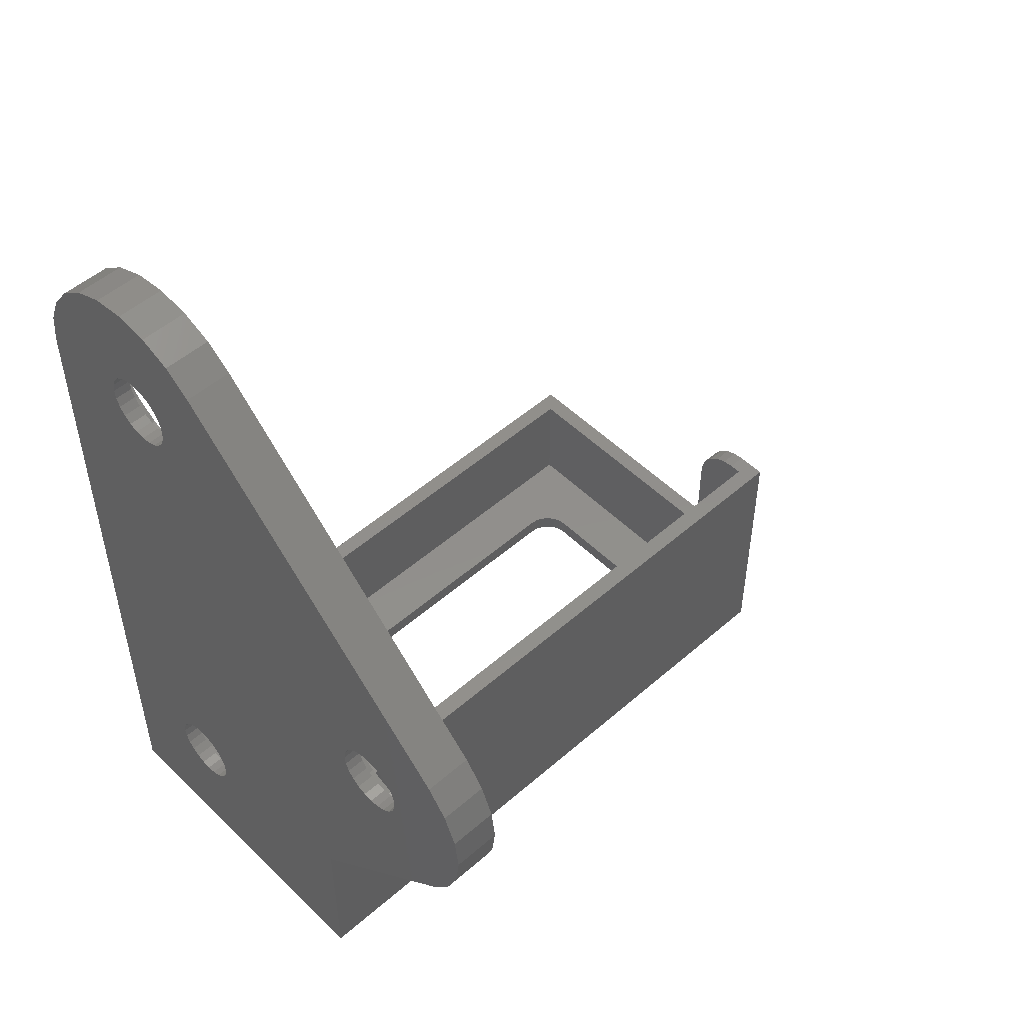
<metadata>
{"format":"stl","ext":"stl","renderer":"f3d","projection":"perspective","resolution":1024,"background":"white","views":[{"elev":51.2,"azim":-133.5,"up":"+Z"}]}
</metadata>
<code>
# stl→obj: 437 verts, 886 faces
v 52.12 48.27 3.792e-08
v 57.22 39.27 3.793e-08
v 57.22 9.671 3.794e-08
v 57.28 39.79 3.793e-08
v 57.48 40.27 3.794e-08
v 57.8 40.69 3.794e-08
v 58.22 41 3.794e-08
v 58.7 41.2 3.794e-08
v 75.92 48.27 3.798e-08
v 59.22 41.27 3.794e-08
v 68.92 41.27 3.797e-08
v 69.43 41.2 3.797e-08
v 69.92 41 3.797e-08
v 70.33 40.69 3.797e-08
v 70.65 40.27 3.797e-08
v 70.85 39.79 3.797e-08
v 70.92 39.27 3.797e-08
v 75.92 2.671 3.799e-08
v 52.12 2.671 3.792e-08
v 58.7 7.739 3.794e-08
v 58.22 7.939 3.794e-08
v 57.8 8.257 3.794e-08
v 57.48 8.671 3.794e-08
v 57.28 9.153 3.794e-08
v 59.22 7.671 3.794e-08
v 68.92 7.671 3.797e-08
v 69.43 7.739 3.797e-08
v 69.92 7.939 3.797e-08
v 70.33 8.257 3.797e-08
v 70.65 8.671 3.797e-08
v 70.85 9.153 3.797e-08
v 70.92 9.671 3.797e-08
v 53.32 3.871 1.2
v 57.22 9.671 1.2
v 53.32 45.07 1.2
v 57.28 9.153 1.2
v 57.48 8.671 1.2
v 57.8 8.257 1.2
v 58.22 7.939 1.2
v 58.7 7.739 1.2
v 74.72 3.871 1.2
v 59.22 7.671 1.2
v 68.92 7.671 1.2
v 69.43 7.739 1.2
v 69.92 7.939 1.2
v 70.33 8.257 1.2
v 70.65 8.671 1.2
v 70.85 9.153 1.2
v 70.92 9.671 1.2
v 70.92 39.27 1.2
v 58.7 41.2 1.2
v 74.72 45.07 1.2
v 58.22 41 1.2
v 57.8 40.69 1.2
v 57.48 40.27 1.2
v 57.28 39.79 1.2
v 57.22 39.27 1.2
v 59.22 41.27 1.2
v 68.92 41.27 1.2
v 69.43 41.2 1.2
v 69.92 41 1.2
v 70.33 40.69 1.2
v 70.65 40.27 1.2
v 70.85 39.79 1.2
v 57.12 3.871 8.8
v 53.32 3.871 18.8
v 57.12 3.871 15.8
v 57.01 3.871 16.58
v 56.71 3.871 17.3
v 56.24 3.871 17.92
v 55.62 3.871 18.4
v 54.89 3.871 18.7
v 54.12 3.871 18.8
v 74.72 3.871 8.8
v 75.92 2.671 8.8
v 57.12 2.671 8.8
v 74.72 40.67 8.8
v 75.92 40.67 8.8
v 57.12 2.671 15.8
v 52.12 2.671 18.8
v 52.12 45.07 18.8
v 54.12 2.671 18.8
v 52.13 45.07 18.8
v 53.32 45.07 18.8
v 57.01 2.671 16.58
v 56.71 2.671 17.3
v 56.24 2.671 17.92
v 55.62 2.671 18.4
v 54.89 2.671 18.7
v 75.92 41.55 17.92
v 74.72 42.17 18.4
v 74.72 41.55 17.92
v 75.92 42.17 18.4
v 75.92 40.77 16.58
v 74.72 41.07 17.3
v 74.72 40.77 16.58
v 75.92 41.07 17.3
v 75.92 42.89 18.7
v 75.92 43.67 18.8
v 75.92 45.07 18.8
v 75.92 45.07 49.2
v 75.92 48.27 49.2
v 75.92 40.67 15.8
v 74.72 43.67 18.8
v 74.72 42.89 18.7
v 74.72 40.67 15.8
v 74.72 45.07 18.8
v 52.12 48.27 12.16
v 66.57 48.27 7.385
v 67.22 48.27 7.3
v 65.97 48.27 7.635
v 65.45 48.27 8.032
v 65.05 48.27 8.55
v 64.8 48.27 9.153
v 64.72 48.27 9.8
v 64.8 48.27 10.45
v 65.05 48.27 11.05
v 65.45 48.27 11.57
v 65.97 48.27 11.97
v 66.57 48.27 12.21
v 40.36 48.27 23.35
v 67.22 48.27 12.3
v 38.11 48.27 27.25
v 46.52 48.27 27
v 38.98 48.27 25.15
v 45.87 48.27 27.09
v 45.27 48.27 27.33
v 37.82 48.27 29.5
v 44.75 48.27 27.73
v 44.35 48.27 28.25
v 44.1 48.27 28.85
v 44.02 48.27 29.5
v 38.11 48.27 31.75
v 44.1 48.27 30.15
v 44.35 48.27 30.75
v 44.75 48.27 31.27
v 45.27 48.27 31.67
v 45.87 48.27 31.91
v 38.98 48.27 33.85
v 46.52 48.27 32
v 40.36 48.27 35.65
v 66.57 48.27 46.79
v 67.22 48.27 46.7
v 65.97 48.27 47.03
v 65.45 48.27 47.43
v 65.05 48.27 47.95
v 61.06 48.27 55.35
v 64.8 48.27 48.55
v 64.72 48.27 49.2
v 64.8 48.27 49.85
v 65.05 48.27 50.45
v 65.45 48.27 50.97
v 65.97 48.27 51.37
v 66.57 48.27 51.61
v 67.22 48.27 51.7
v 74.75 48.27 53.55
v 73.37 48.27 55.35
v 62.87 48.27 56.73
v 71.57 48.27 56.73
v 64.97 48.27 57.6
v 69.47 48.27 57.6
v 67.22 48.27 57.9
v 69.63 48.27 9.153
v 69.38 48.27 8.55
v 68.98 48.27 8.032
v 68.47 48.27 7.635
v 67.86 48.27 7.385
v 69.72 48.27 9.8
v 69.63 48.27 10.45
v 69.38 48.27 11.05
v 68.98 48.27 11.57
v 68.47 48.27 11.97
v 67.86 48.27 12.21
v 48.28 48.27 27.73
v 47.77 48.27 27.33
v 47.16 48.27 27.09
v 48.68 48.27 28.25
v 48.93 48.27 28.85
v 49.02 48.27 29.5
v 48.93 48.27 30.15
v 48.68 48.27 30.75
v 48.28 48.27 31.27
v 47.77 48.27 31.67
v 47.16 48.27 31.91
v 67.86 48.27 46.79
v 68.47 48.27 47.03
v 68.98 48.27 47.43
v 69.38 48.27 47.95
v 69.63 48.27 48.55
v 69.72 48.27 49.2
v 69.63 48.27 49.85
v 75.62 48.27 51.45
v 69.38 48.27 50.45
v 68.98 48.27 50.97
v 68.47 48.27 51.37
v 67.86 48.27 51.61
v 65.05 47.07 47.95
v 65.45 47.07 47.43
v 65.97 47.07 47.03
v 66.57 47.07 46.79
v 67.22 47.07 46.7
v 67.86 47.07 46.79
v 68.47 47.07 47.03
v 68.98 47.07 47.43
v 69.38 47.07 47.95
v 69.63 47.07 48.55
v 69.72 47.07 49.2
v 69.63 47.07 49.85
v 69.38 47.07 50.45
v 68.98 47.07 50.97
v 68.47 47.07 51.37
v 67.86 47.07 51.61
v 67.22 47.07 51.7
v 66.57 47.07 51.61
v 65.97 47.07 51.37
v 65.45 47.07 50.97
v 65.05 47.07 50.45
v 64.8 47.07 49.85
v 64.72 47.07 49.2
v 64.8 47.07 48.55
v 65.05 47.07 11.05
v 65.45 47.07 11.57
v 65.97 47.07 11.97
v 66.57 47.07 12.21
v 67.22 47.07 12.3
v 67.86 47.07 12.21
v 68.47 47.07 11.97
v 68.98 47.07 11.57
v 69.38 47.07 11.05
v 69.63 47.07 10.45
v 69.72 47.07 9.8
v 69.63 47.07 9.153
v 69.38 47.07 8.55
v 68.98 47.07 8.032
v 68.47 47.07 7.635
v 67.86 47.07 7.385
v 67.22 47.07 7.3
v 66.57 47.07 7.385
v 65.97 47.07 7.635
v 65.45 47.07 8.032
v 65.05 47.07 8.55
v 64.8 47.07 9.153
v 64.72 47.07 9.8
v 64.8 47.07 10.45
v 38.98 45.07 33.85
v 40.36 45.07 35.65
v 61.06 45.07 55.35
v 52.12 45.07 12.16
v 40.36 45.07 23.35
v 38.98 45.07 25.15
v 38.11 45.07 27.25
v 37.82 45.07 29.5
v 38.11 45.07 31.75
v 46.52 47.07 27
v 45.87 47.07 27.09
v 47.16 47.07 27.09
v 47.77 47.07 27.33
v 48.28 47.07 27.73
v 48.68 47.07 28.25
v 48.93 47.07 28.85
v 49.02 47.07 29.5
v 48.93 47.07 30.15
v 48.68 47.07 30.75
v 48.28 47.07 31.27
v 47.77 47.07 31.67
v 47.16 47.07 31.91
v 46.52 47.07 32
v 45.87 47.07 31.91
v 45.27 47.07 31.67
v 44.75 47.07 31.27
v 44.35 47.07 30.75
v 44.1 47.07 30.15
v 44.02 47.07 29.5
v 44.1 47.07 28.85
v 44.35 47.07 28.25
v 44.75 47.07 27.73
v 45.27 47.07 27.33
v 74.45 47.07 7.861
v 73.7 47.07 6.055
v 74.71 47.07 9.8
v 74.45 47.07 11.74
v 73.7 47.07 13.55
v 60.73 47.07 13.55
v 61.92 47.07 15.1
v 72.51 47.07 15.1
v 63.47 47.07 16.29
v 70.96 47.07 16.29
v 65.28 47.07 17.03
v 69.16 47.07 17.03
v 67.22 47.07 17.29
v 69.16 47.07 2.565
v 65.28 47.07 2.565
v 67.22 47.07 2.31
v 63.47 47.07 3.313
v 70.96 47.07 3.313
v 61.92 47.07 4.504
v 72.51 47.07 4.504
v 60.73 47.07 6.055
v 59.98 47.07 7.861
v 59.73 47.07 9.8
v 59.98 47.07 11.74
v 74.45 45.07 7.861
v 74.71 45.07 9.8
v 74.45 45.07 11.74
v 73.7 45.07 13.55
v 72.51 45.07 15.1
v 70.96 45.07 16.29
v 69.16 45.07 17.03
v 67.22 45.07 17.29
v 65.28 45.07 17.03
v 63.47 45.07 16.29
v 61.92 45.07 15.1
v 60.73 45.07 13.55
v 59.98 45.07 11.74
v 59.73 45.07 9.8
v 59.98 45.07 7.861
v 60.73 45.07 6.055
v 61.92 45.07 4.504
v 63.47 45.07 3.313
v 65.28 45.07 2.565
v 67.22 45.07 2.31
v 69.16 45.07 2.565
v 70.96 45.07 3.313
v 72.51 45.07 4.504
v 73.7 45.07 6.055
v 74.46 47.07 47.26
v 73.71 47.07 45.45
v 74.72 47.07 49.2
v 74.46 47.07 51.14
v 73.71 47.07 52.95
v 60.72 47.07 52.95
v 61.91 47.07 54.5
v 72.52 47.07 54.5
v 63.47 47.07 55.7
v 70.97 47.07 55.7
v 65.28 47.07 56.44
v 69.16 47.07 56.44
v 67.22 47.07 56.7
v 69.16 47.07 41.96
v 65.28 47.07 41.96
v 67.22 47.07 41.7
v 63.47 47.07 42.7
v 70.97 47.07 42.7
v 61.91 47.07 43.9
v 72.52 47.07 43.9
v 60.72 47.07 45.45
v 59.97 47.07 47.26
v 59.72 47.07 49.2
v 59.97 47.07 51.14
v 61.91 45.07 54.5
v 60.72 45.07 52.95
v 59.97 45.07 51.14
v 59.72 45.07 49.2
v 59.97 45.07 47.26
v 60.72 45.07 45.45
v 61.91 45.07 43.9
v 63.47 45.07 42.7
v 65.28 45.07 41.96
v 67.22 45.07 41.7
v 69.16 45.07 41.96
v 70.97 45.07 42.7
v 72.52 45.07 43.9
v 73.71 45.07 45.45
v 74.46 45.07 47.26
v 74.72 45.07 49.2
v 74.46 45.07 51.14
v 73.71 45.07 52.95
v 72.52 45.07 54.5
v 70.97 45.07 55.7
v 69.16 45.07 56.44
v 67.22 45.07 56.7
v 65.28 45.07 56.44
v 63.47 45.07 55.7
v 53.76 47.07 27.56
v 53.32 47.07 26.49
v 54.02 47.07 29.5
v 53.76 47.07 31.44
v 53.32 47.07 32.51
v 48.46 47.07 22.26
v 44.58 47.07 22.26
v 46.52 47.07 22
v 42.77 47.07 23
v 50.27 47.07 23
v 51.82 47.07 24.2
v 41.21 47.07 24.2
v 52.12 47.07 24.58
v 40.02 47.07 25.75
v 53.01 47.07 25.75
v 39.27 47.07 27.56
v 39.02 47.07 29.5
v 39.27 47.07 31.44
v 40.02 47.07 33.25
v 53.01 47.07 33.25
v 41.21 47.07 34.8
v 52.12 47.07 34.42
v 51.82 47.07 34.8
v 50.27 47.07 36
v 42.77 47.07 36
v 48.46 47.07 36.74
v 44.58 47.07 36.74
v 46.52 47.07 37
v 53.76 45.07 31.44
v 53.32 45.07 32.51
v 53.01 45.07 33.25
v 52.12 45.07 34.42
v 51.82 45.07 34.8
v 50.27 45.07 36
v 48.46 45.07 36.74
v 46.52 45.07 37
v 44.58 45.07 36.74
v 42.77 45.07 36
v 41.21 45.07 34.8
v 40.02 45.07 33.25
v 39.27 45.07 31.44
v 39.02 45.07 29.5
v 39.27 45.07 27.56
v 40.02 45.07 25.75
v 41.21 45.07 24.2
v 42.77 45.07 23
v 44.58 45.07 22.26
v 46.52 45.07 22
v 48.46 45.07 22.26
v 50.27 45.07 23
v 51.82 45.07 24.2
v 52.12 45.07 24.58
v 53.01 45.07 25.75
v 53.32 45.07 26.49
v 53.76 45.07 27.56
v 54.02 45.07 29.5
v 62.87 45.07 56.73
v 64.97 45.07 57.6
v 67.22 45.07 57.9
v 69.47 45.07 57.6
v 71.57 45.07 56.73
v 73.37 45.07 55.35
v 74.75 45.07 53.55
v 75.62 45.07 51.45
f 1 2 3
f 2 1 4
f 4 1 5
f 5 1 6
f 6 1 7
f 7 1 8
f 8 1 9
f 8 9 10
f 10 9 11
f 11 9 12
f 12 9 13
f 13 9 14
f 14 9 15
f 15 9 16
f 16 9 17
f 17 9 18
f 19 20 18
f 20 19 21
f 21 19 22
f 22 19 23
f 23 19 24
f 24 19 1
f 24 1 3
f 18 20 25
f 18 25 26
f 18 26 27
f 18 27 28
f 18 28 29
f 18 29 30
f 18 30 31
f 18 31 32
f 18 32 17
f 33 34 35
f 34 33 36
f 36 33 37
f 37 33 38
f 38 33 39
f 39 33 40
f 40 33 41
f 40 41 42
f 42 41 43
f 43 41 44
f 44 41 45
f 45 41 46
f 46 41 47
f 47 41 48
f 48 41 49
f 49 41 50
f 35 51 52
f 51 35 53
f 53 35 54
f 54 35 55
f 55 35 56
f 56 35 57
f 57 35 34
f 52 51 58
f 52 58 59
f 52 59 60
f 52 60 61
f 52 61 62
f 52 62 63
f 52 63 64
f 52 64 50
f 52 50 41
f 42 26 25
f 26 42 43
f 43 27 26
f 27 43 44
f 44 28 27
f 28 44 45
f 45 29 28
f 29 45 46
f 47 29 46
f 29 47 30
f 48 30 47
f 30 48 31
f 49 31 48
f 31 49 32
f 50 32 49
f 32 50 17
f 64 17 50
f 17 64 16
f 63 16 64
f 16 63 15
f 62 15 63
f 15 62 14
f 14 61 13
f 61 14 62
f 13 60 12
f 60 13 61
f 12 59 11
f 59 12 60
f 11 58 10
f 58 11 59
f 10 51 8
f 51 10 58
f 8 53 7
f 53 8 51
f 7 54 6
f 54 7 53
f 6 55 5
f 55 6 54
f 5 56 4
f 56 5 55
f 4 57 2
f 57 4 56
f 2 34 3
f 34 2 57
f 3 36 24
f 36 3 34
f 24 37 23
f 37 24 36
f 23 38 22
f 38 23 37
f 38 21 22
f 21 38 39
f 39 20 21
f 20 39 40
f 40 25 20
f 25 40 42
f 33 65 41
f 65 33 66
f 65 66 67
f 67 66 68
f 68 66 69
f 69 66 70
f 70 66 71
f 71 66 72
f 72 66 73
f 74 41 65
f 75 65 76
f 65 75 74
f 74 75 77
f 77 75 78
f 76 67 79
f 67 76 65
f 80 66 81
f 66 80 82
f 81 66 83
f 66 82 73
f 84 83 66
f 75 76 18
f 19 76 80
f 76 19 18
f 80 76 79
f 80 79 85
f 80 85 86
f 80 86 87
f 80 87 88
f 80 88 89
f 80 89 82
f 82 72 73
f 72 82 89
f 89 71 72
f 71 89 88
f 88 70 71
f 70 88 87
f 69 87 86
f 87 69 70
f 68 86 85
f 86 68 69
f 67 85 79
f 85 67 68
f 90 91 92
f 91 90 93
f 94 95 96
f 95 94 97
f 97 92 95
f 92 97 90
f 9 75 18
f 75 9 78
f 78 9 94
f 94 9 97
f 97 9 90
f 90 9 93
f 93 9 98
f 98 9 99
f 99 9 100
f 100 9 101
f 101 9 102
f 94 103 78
f 98 104 105
f 104 98 99
f 103 96 106
f 96 103 94
f 93 105 91
f 105 93 98
f 78 106 77
f 106 78 103
f 96 77 106
f 77 41 74
f 41 77 52
f 52 77 96
f 52 96 95
f 52 95 92
f 52 92 91
f 52 91 105
f 52 105 104
f 52 104 107
f 99 107 104
f 107 99 100
f 108 9 1
f 9 108 109
f 9 109 110
f 109 108 111
f 111 108 112
f 112 108 113
f 113 108 114
f 114 108 115
f 115 108 116
f 116 108 117
f 117 108 118
f 118 108 119
f 119 108 120
f 120 108 121
f 120 121 122
f 123 124 125
f 124 123 126
f 126 123 127
f 127 123 128
f 127 128 129
f 129 128 130
f 130 128 131
f 131 128 132
f 132 128 133
f 132 133 134
f 134 133 135
f 135 133 136
f 136 133 137
f 137 133 138
f 138 133 139
f 138 139 140
f 141 142 143
f 142 141 144
f 144 141 145
f 145 141 146
f 146 141 147
f 146 147 148
f 148 147 149
f 149 147 150
f 150 147 151
f 151 147 152
f 152 147 153
f 153 147 154
f 154 147 155
f 155 147 156
f 156 147 157
f 157 147 158
f 157 158 159
f 159 158 160
f 159 160 161
f 161 160 162
f 9 163 102
f 163 9 164
f 164 9 165
f 165 9 166
f 166 9 167
f 167 9 110
f 102 163 168
f 102 168 169
f 102 169 170
f 102 170 171
f 102 171 172
f 102 172 173
f 102 173 122
f 102 122 174
f 174 122 175
f 175 122 121
f 175 121 176
f 176 121 125
f 176 125 124
f 102 174 177
f 102 177 178
f 102 178 179
f 102 179 180
f 102 180 181
f 102 181 182
f 102 182 183
f 102 183 184
f 102 184 140
f 102 140 139
f 102 139 141
f 102 141 185
f 185 141 143
f 102 185 186
f 102 186 187
f 102 187 188
f 102 188 189
f 102 189 190
f 102 190 191
f 102 191 192
f 192 191 193
f 192 193 194
f 192 194 195
f 192 195 196
f 192 196 156
f 156 196 155
f 145 197 198
f 197 145 146
f 199 145 198
f 145 199 144
f 200 144 199
f 144 200 142
f 201 142 200
f 142 201 143
f 202 143 201
f 143 202 185
f 203 185 202
f 185 203 186
f 204 186 203
f 186 204 187
f 205 187 204
f 187 205 188
f 206 188 205
f 188 206 189
f 207 189 206
f 189 207 190
f 208 190 207
f 190 208 191
f 209 191 208
f 191 209 193
f 210 193 209
f 193 210 194
f 195 210 211
f 210 195 194
f 196 211 212
f 211 196 195
f 155 212 213
f 212 155 196
f 154 213 214
f 213 154 155
f 153 214 215
f 214 153 154
f 152 215 216
f 215 152 153
f 151 216 217
f 216 151 152
f 150 217 218
f 217 150 151
f 149 218 219
f 218 149 150
f 148 219 220
f 219 148 149
f 146 220 197
f 220 146 148
f 221 118 222
f 118 221 117
f 118 223 222
f 223 118 119
f 119 224 223
f 224 119 120
f 120 225 224
f 225 120 122
f 122 226 225
f 226 122 173
f 173 227 226
f 227 173 172
f 172 228 227
f 228 172 171
f 171 229 228
f 229 171 170
f 229 169 230
f 169 229 170
f 169 231 230
f 231 169 168
f 168 232 231
f 232 168 163
f 163 233 232
f 233 163 164
f 164 234 233
f 234 164 165
f 234 166 235
f 166 234 165
f 235 167 236
f 167 235 166
f 236 110 237
f 110 236 167
f 237 109 238
f 109 237 110
f 238 111 239
f 111 238 109
f 239 112 240
f 112 239 111
f 112 241 240
f 241 112 113
f 113 242 241
f 242 113 114
f 114 243 242
f 243 114 115
f 243 116 244
f 116 243 115
f 116 221 244
f 221 116 117
f 141 245 246
f 245 141 139
f 247 141 246
f 141 247 147
f 121 248 249
f 248 121 108
f 125 249 250
f 249 125 121
f 123 250 251
f 250 123 125
f 128 251 252
f 251 128 123
f 133 252 253
f 252 133 128
f 139 253 245
f 253 139 133
f 254 126 255
f 126 254 124
f 256 124 254
f 124 256 176
f 257 176 256
f 176 257 175
f 258 175 257
f 175 258 174
f 177 258 259
f 258 177 174
f 178 259 260
f 259 178 177
f 179 260 261
f 260 179 178
f 180 261 262
f 261 180 179
f 181 262 263
f 262 181 180
f 182 263 264
f 263 182 181
f 183 264 265
f 264 183 182
f 184 265 266
f 265 184 183
f 140 266 267
f 266 140 184
f 138 267 268
f 267 138 140
f 137 268 269
f 268 137 138
f 136 269 270
f 269 136 137
f 135 270 271
f 270 135 136
f 134 271 272
f 271 134 135
f 132 272 273
f 272 132 134
f 131 273 274
f 273 131 132
f 130 274 275
f 274 130 131
f 129 275 276
f 275 129 130
f 277 129 276
f 129 277 127
f 255 127 277
f 127 255 126
f 278 237 279
f 237 278 236
f 236 278 235
f 235 278 234
f 234 278 280
f 234 280 233
f 233 280 232
f 232 280 231
f 231 280 230
f 230 280 281
f 230 281 229
f 229 281 228
f 228 281 227
f 227 281 282
f 227 282 226
f 226 282 225
f 225 282 283
f 283 282 284
f 284 282 285
f 284 285 286
f 286 285 287
f 286 287 288
f 288 287 289
f 288 289 290
f 291 292 293
f 292 291 294
f 294 291 295
f 294 295 296
f 296 295 297
f 296 297 298
f 298 297 279
f 298 279 299
f 299 279 237
f 299 237 238
f 299 238 239
f 299 239 240
f 299 240 300
f 300 240 241
f 300 241 242
f 300 242 243
f 300 243 301
f 301 243 244
f 301 244 221
f 301 221 222
f 301 222 223
f 301 223 283
f 283 223 224
f 283 224 225
f 280 302 303
f 302 280 278
f 281 303 304
f 303 281 280
f 282 304 305
f 304 282 281
f 306 282 305
f 282 306 285
f 285 307 287
f 307 285 306
f 289 307 308
f 307 289 287
f 290 308 309
f 308 290 289
f 290 310 288
f 310 290 309
f 288 311 286
f 311 288 310
f 284 311 312
f 311 284 286
f 313 284 312
f 284 313 283
f 314 283 313
f 283 314 301
f 315 301 314
f 301 315 300
f 316 300 315
f 300 316 299
f 317 299 316
f 299 317 298
f 296 317 318
f 317 296 298
f 319 296 318
f 296 319 294
f 320 294 319
f 294 320 292
f 321 292 320
f 292 321 293
f 322 293 321
f 293 322 291
f 323 291 322
f 291 323 295
f 324 295 323
f 295 324 297
f 279 324 325
f 324 279 297
f 278 325 302
f 325 278 279
f 326 201 327
f 201 326 202
f 202 326 203
f 203 326 204
f 204 326 328
f 204 328 205
f 205 328 206
f 206 328 207
f 207 328 208
f 208 328 329
f 208 329 209
f 209 329 210
f 210 329 211
f 211 329 330
f 211 330 212
f 212 330 213
f 213 330 331
f 331 330 332
f 332 330 333
f 332 333 334
f 334 333 335
f 334 335 336
f 336 335 337
f 336 337 338
f 339 340 341
f 340 339 342
f 342 339 343
f 342 343 344
f 344 343 345
f 344 345 346
f 346 345 327
f 346 327 347
f 347 327 201
f 347 201 200
f 347 200 199
f 347 199 198
f 347 198 348
f 348 198 197
f 348 197 220
f 348 220 219
f 348 219 349
f 349 219 218
f 349 218 217
f 349 217 216
f 349 216 215
f 349 215 331
f 331 215 214
f 331 214 213
f 331 350 351
f 350 331 332
f 349 351 352
f 351 349 331
f 348 352 353
f 352 348 349
f 347 353 354
f 353 347 348
f 346 354 355
f 354 346 347
f 344 355 356
f 355 344 346
f 357 344 356
f 344 357 342
f 358 342 357
f 342 358 340
f 359 340 358
f 340 359 341
f 360 341 359
f 341 360 339
f 361 339 360
f 339 361 343
f 362 343 361
f 343 362 345
f 363 345 362
f 345 363 327
f 364 327 363
f 327 364 326
f 365 326 364
f 326 365 328
f 366 328 365
f 328 366 329
f 367 329 366
f 329 367 330
f 368 330 367
f 330 368 333
f 335 368 369
f 368 335 333
f 337 369 370
f 369 337 335
f 338 370 371
f 370 338 337
f 336 371 372
f 371 336 338
f 334 372 373
f 372 334 336
f 332 373 350
f 373 332 334
f 81 19 80
f 19 81 248
f 19 248 1
f 1 248 108
f 374 254 375
f 254 374 256
f 256 374 257
f 257 374 258
f 258 374 376
f 258 376 259
f 259 376 260
f 260 376 261
f 261 376 377
f 261 377 262
f 262 377 263
f 263 377 264
f 264 377 265
f 265 377 378
f 265 378 266
f 266 378 267
f 379 380 381
f 380 379 382
f 382 379 383
f 382 383 384
f 382 384 385
f 385 384 386
f 385 386 387
f 387 386 388
f 387 388 389
f 389 388 254
f 254 388 375
f 389 254 255
f 389 255 277
f 389 277 276
f 389 276 390
f 390 276 275
f 390 275 274
f 390 274 273
f 390 273 272
f 390 272 391
f 391 272 271
f 391 271 270
f 391 270 269
f 391 269 392
f 392 269 268
f 392 268 267
f 392 267 378
f 392 378 393
f 392 393 394
f 394 393 395
f 394 395 396
f 394 396 397
f 394 397 398
f 398 397 399
f 398 399 400
f 400 399 401
f 378 402 403
f 402 378 377
f 404 378 403
f 378 404 393
f 395 404 405
f 404 395 393
f 406 395 405
f 395 406 396
f 397 406 407
f 406 397 396
f 399 407 408
f 407 399 397
f 401 408 409
f 408 401 399
f 400 409 410
f 409 400 401
f 398 410 411
f 410 398 400
f 394 411 412
f 411 394 398
f 413 394 412
f 394 413 392
f 391 413 414
f 413 391 392
f 390 414 415
f 414 390 391
f 389 415 416
f 415 389 390
f 387 416 417
f 416 387 389
f 385 417 418
f 417 385 387
f 419 385 418
f 385 419 382
f 420 382 419
f 382 420 380
f 421 380 420
f 380 421 381
f 422 381 421
f 381 422 379
f 423 379 422
f 379 423 383
f 424 383 423
f 383 424 384
f 386 424 425
f 424 386 384
f 426 386 425
f 386 426 388
f 375 426 427
f 426 375 388
f 428 375 427
f 375 428 374
f 376 428 429
f 428 376 374
f 377 429 402
f 429 377 376
f 430 147 247
f 147 430 158
f 431 158 430
f 158 431 160
f 432 160 431
f 160 432 162
f 433 162 432
f 162 433 161
f 434 161 433
f 161 434 159
f 435 159 434
f 159 435 157
f 156 435 436
f 435 156 157
f 192 436 437
f 436 192 156
f 102 437 101
f 437 102 192
f 33 84 66
f 84 33 35
f 52 322 321
f 322 52 323
f 323 52 324
f 324 52 325
f 325 52 302
f 302 52 303
f 303 52 107
f 303 107 304
f 304 107 305
f 305 107 306
f 306 107 307
f 307 107 308
f 308 107 309
f 35 317 84
f 317 35 318
f 318 35 319
f 319 35 320
f 320 35 52
f 320 52 321
f 84 317 316
f 84 316 315
f 84 315 314
f 84 314 313
f 84 313 312
f 84 312 311
f 84 311 310
f 84 310 309
f 84 309 107
f 84 107 100
f 84 100 363
f 363 100 101
f 84 363 362
f 84 362 83
f 83 362 81
f 81 362 424
f 81 424 423
f 81 423 422
f 81 422 421
f 424 362 425
f 425 362 426
f 426 362 427
f 427 362 428
f 428 362 429
f 429 362 361
f 429 361 402
f 402 361 403
f 403 361 404
f 404 361 405
f 405 361 360
f 405 360 406
f 406 360 407
f 407 360 408
f 408 360 409
f 409 360 359
f 363 101 364
f 364 101 365
f 365 101 437
f 365 437 366
f 366 437 367
f 367 437 436
f 367 436 368
f 368 436 435
f 368 435 369
f 369 435 434
f 369 434 370
f 370 434 371
f 371 434 430
f 430 434 431
f 431 434 433
f 431 433 432
f 81 249 248
f 249 81 420
f 420 81 421
f 249 420 419
f 249 419 418
f 249 418 250
f 250 418 417
f 250 417 251
f 251 417 416
f 251 416 252
f 252 416 415
f 252 415 253
f 253 415 414
f 253 414 413
f 253 413 245
f 245 413 412
f 245 412 246
f 246 412 411
f 246 411 247
f 247 411 410
f 247 410 409
f 247 409 352
f 352 409 353
f 353 409 354
f 354 409 355
f 355 409 356
f 356 409 357
f 357 409 358
f 358 409 359
f 247 352 351
f 247 351 350
f 247 350 373
f 247 373 430
f 430 373 372
f 430 372 371

</code>
